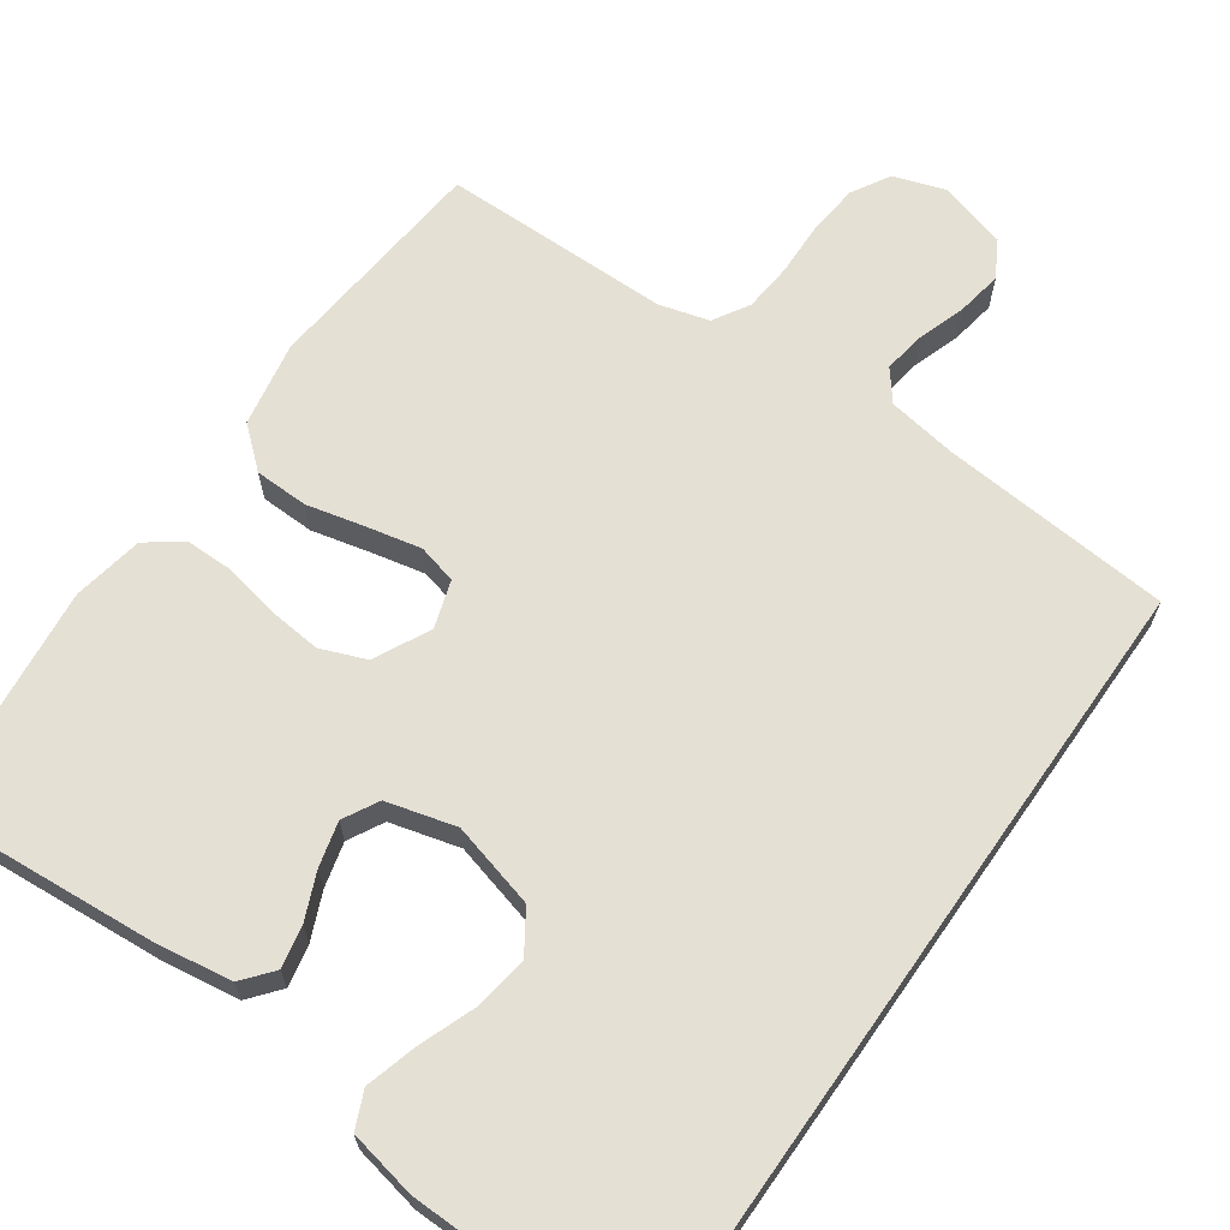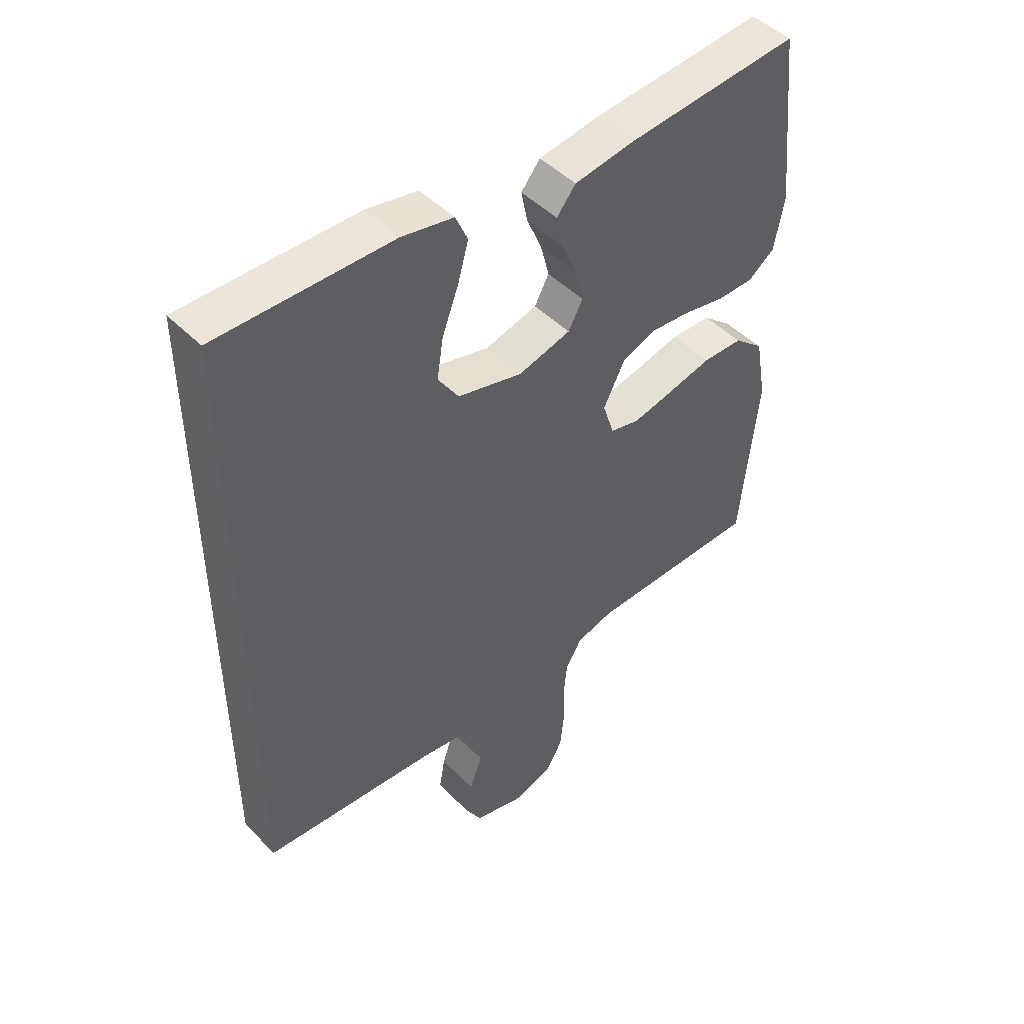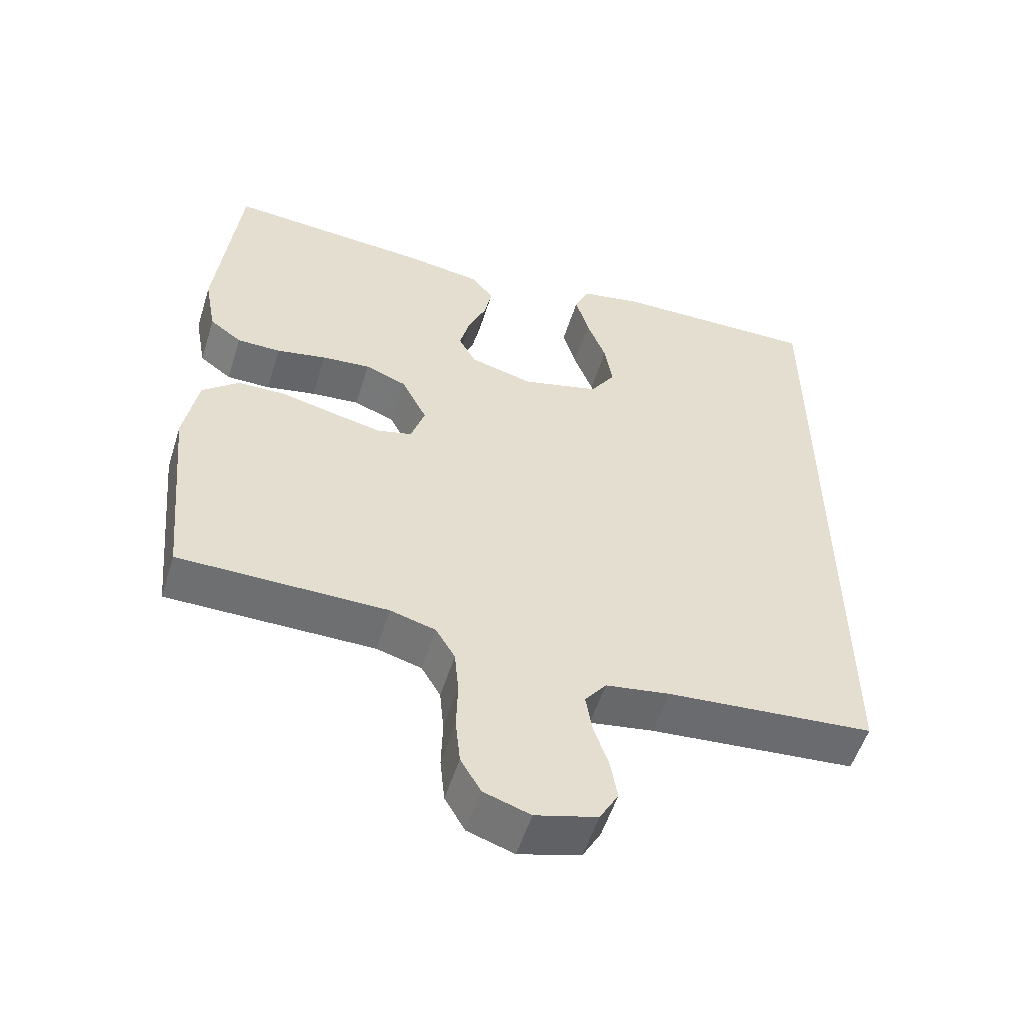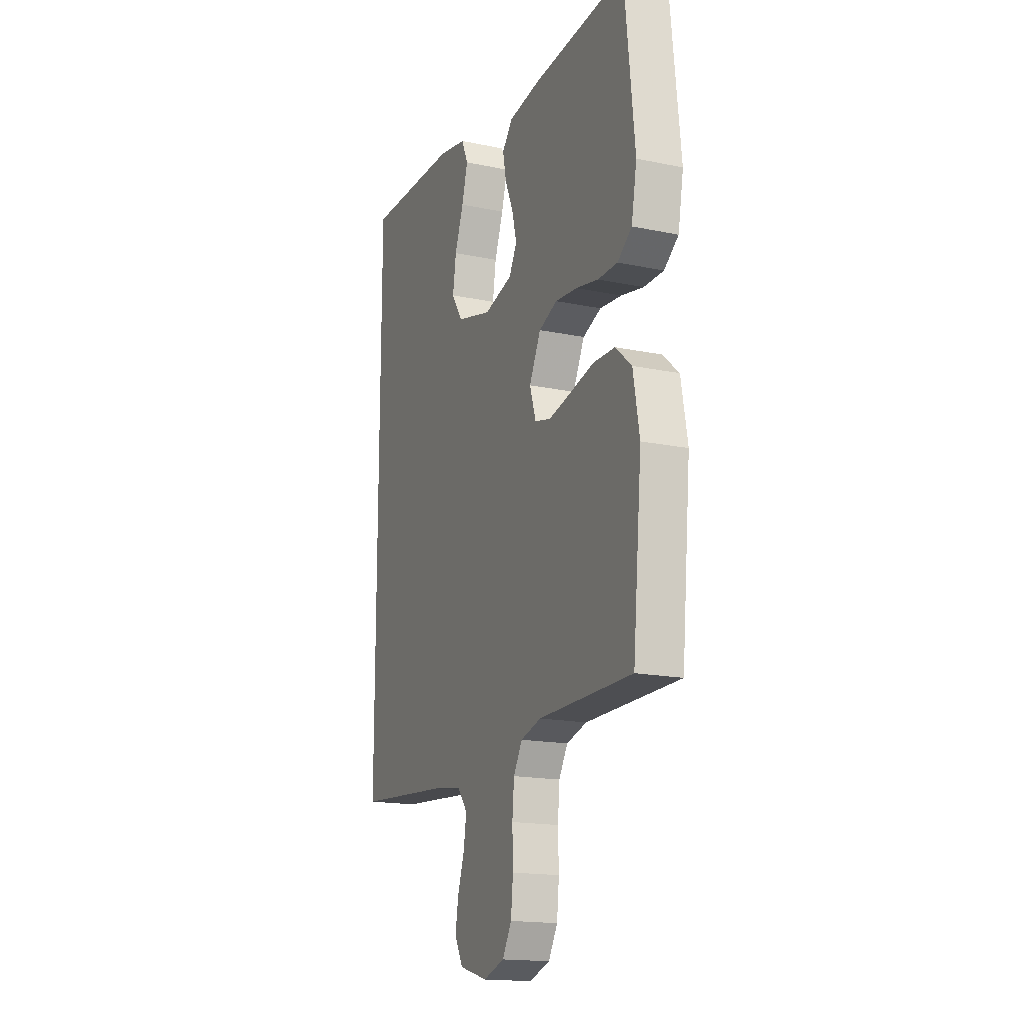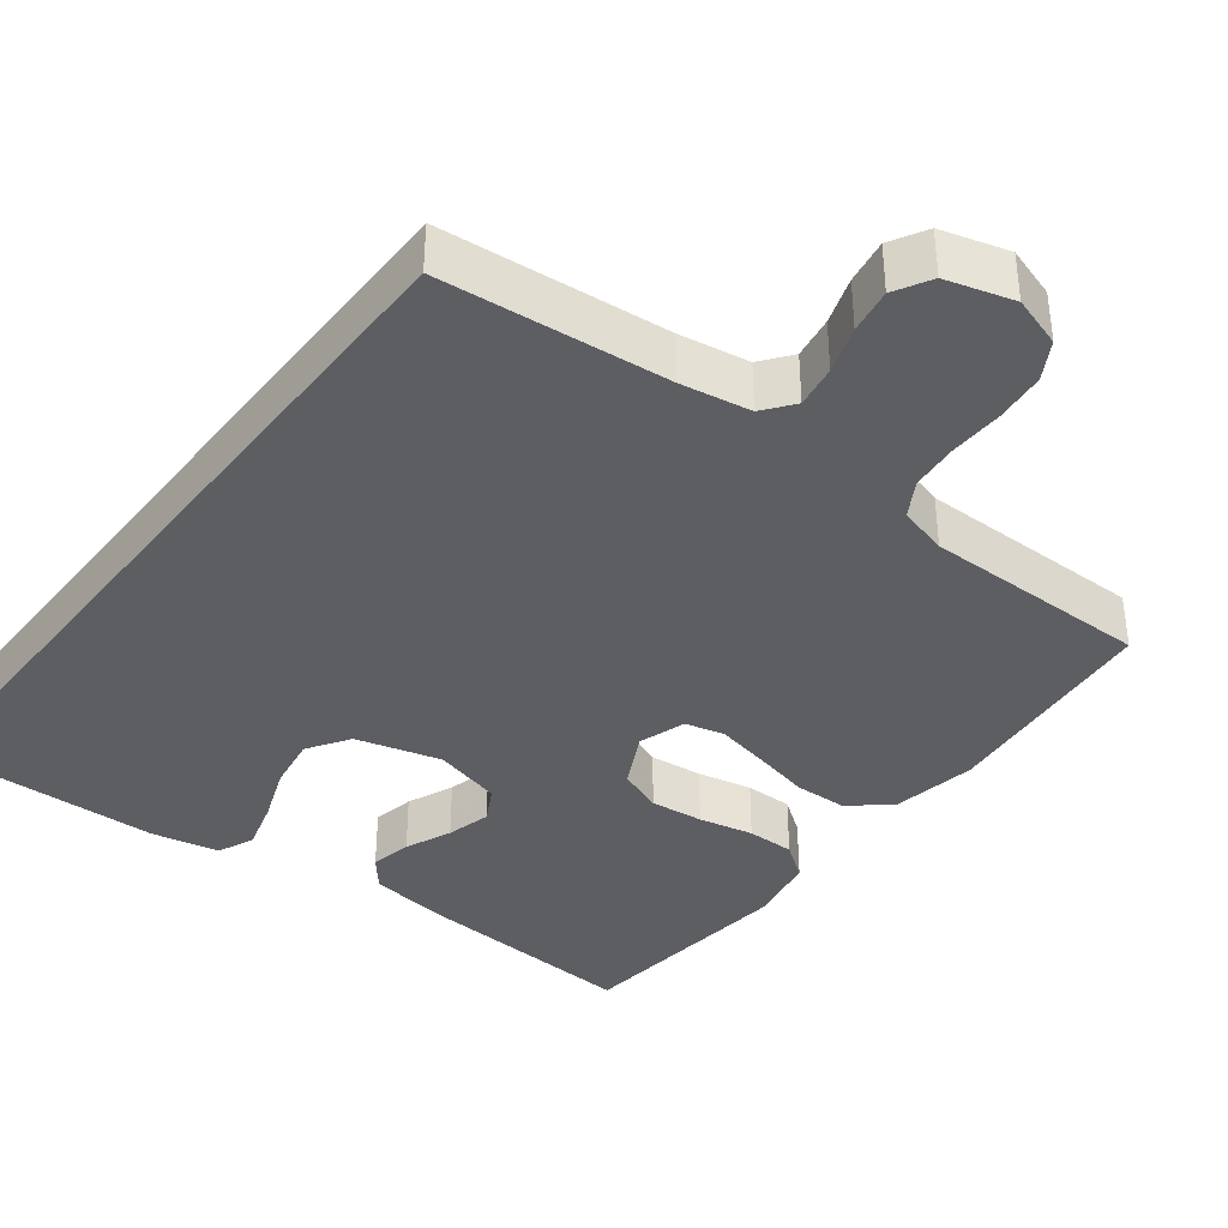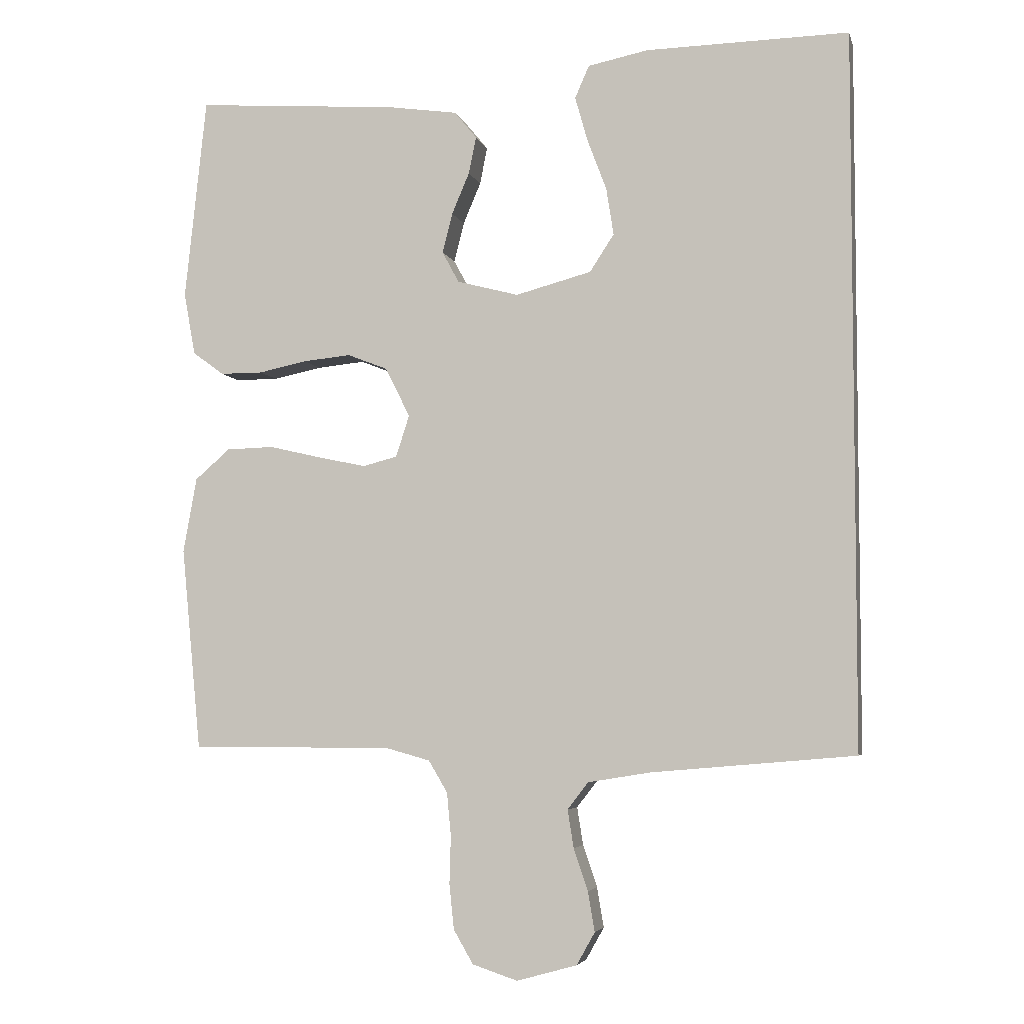
<metadata>
{"format":"obj","ext":"obj","renderer":"f3d","projection":"perspective","resolution":1024,"background":"white","views":[{"elev":65.9,"azim":34.9,"up":"+Y"},{"elev":47.6,"azim":138.2,"up":"+Z"},{"elev":-54.6,"azim":-17.4,"up":"+Z"},{"elev":-17.0,"azim":-112.7,"up":"+Z"},{"elev":-37.6,"azim":142.5,"up":"+Y"},{"elev":-4.8,"azim":13.3,"up":"+Z"}]}
</metadata>
<code>
v 0.5 0.07 0.546
v 0.5 0.07 -0.508
v 0.2 0.07 -0.534
v 0.107 0.07 -0.549
v 0.076 0.07 -0.589
v 0.085 0.07 -0.645
v 0.106 0.07 -0.707
v 0.116 0.07 -0.766
v 0.089 0.07 -0.814
v 0 0.07 -0.839
v -0.067 0.07 -0.817
v -0.096 0.07 -0.767
v -0.103 0.07 -0.701
v -0.101 0.07 -0.63
v -0.107 0.07 -0.566
v -0.135 0.07 -0.519
v -0.2 0.07 -0.501
v -0.5 0.07 -0.5
v -0.529 0.07 -0.2
v -0.509 0.07 -0.089
v -0.457 0.07 -0.044
v -0.387 0.07 -0.042
v -0.31 0.07 -0.06
v -0.239 0.07 -0.075
v -0.188 0.07 -0.062
v -0.168 0.07 0
v -0.205 0.07 0.073
v -0.264 0.07 0.096
v -0.334 0.07 0.089
v -0.406 0.07 0.074
v -0.469 0.07 0.074
v -0.515 0.07 0.108
v -0.532 0.07 0.2
v -0.5 0.07 0.5
v -0.2 0.07 0.478
v -0.097 0.07 0.463
v -0.064 0.07 0.423
v -0.075 0.07 0.368
v -0.101 0.07 0.307
v -0.116 0.07 0.248
v -0.091 0.07 0.202
v 0 0.07 0.178
v 0.112 0.07 0.208
v 0.148 0.07 0.263
v 0.137 0.07 0.333
v 0.109 0.07 0.407
v 0.09 0.07 0.474
v 0.111 0.07 0.522
v 0.2 0.07 0.54
v 0.5 0 0.546
v 0.5 0 -0.508
v 0.2 0 -0.534
v 0.107 0 -0.549
v 0.076 0 -0.589
v 0.085 0 -0.645
v 0.106 0 -0.707
v 0.116 0 -0.766
v 0.089 0 -0.814
v 0 0 -0.839
v -0.067 0 -0.817
v -0.096 0 -0.767
v -0.103 0 -0.701
v -0.101 0 -0.63
v -0.107 0 -0.566
v -0.135 0 -0.519
v -0.2 0 -0.501
v -0.5 0 -0.5
v -0.529 0 -0.2
v -0.509 0 -0.089
v -0.457 0 -0.044
v -0.387 0 -0.042
v -0.31 0 -0.06
v -0.239 0 -0.075
v -0.188 0 -0.062
v -0.168 0 0
v -0.205 0 0.073
v -0.264 0 0.096
v -0.334 0 0.089
v -0.406 0 0.074
v -0.469 0 0.074
v -0.515 0 0.108
v -0.532 0 0.2
v -0.5 0 0.5
v -0.2 0 0.478
v -0.097 0 0.463
v -0.064 0 0.423
v -0.075 0 0.368
v -0.101 0 0.307
v -0.116 0 0.248
v -0.091 0 0.202
v 0 0 0.178
v 0.112 0 0.208
v 0.148 0 0.263
v 0.137 0 0.333
v 0.109 0 0.407
v 0.09 0 0.474
v 0.111 0 0.522
v 0.2 0 0.54
f 45 46 47 48
f 44 45 48 49
f 36 37 38 39
f 36 39 40
f 35 36 40
f 34 35 40
f 33 34 40 41
f 29 30 31 32
f 28 29 32 33
f 20 21 22 23
f 20 23 24
f 17 18 19 20
f 16 17 20 24
f 15 16 24 25
f 11 12 13 14
f 11 14 15
f 10 11 15
f 6 7 8 9
f 5 6 9 10
f 49 1 2 3
f 44 49 3 4
f 28 33 41 42
f 27 28 42 43
f 26 27 43
f 25 26 43
f 5 10 15 25
f 5 25 43
f 4 5 43 44
f 97 96 95 94
f 98 97 94 93
f 88 87 86 85
f 89 88 85
f 89 85 84
f 89 84 83
f 90 89 83 82
f 81 80 79 78
f 82 81 78 77
f 72 71 70 69
f 73 72 69
f 69 68 67 66
f 73 69 66 65
f 74 73 65 64
f 63 62 61 60
f 64 63 60
f 64 60 59
f 58 57 56 55
f 59 58 55 54
f 52 51 50 98
f 53 52 98 93
f 91 90 82 77
f 92 91 77 76
f 92 76 75
f 92 75 74
f 74 64 59 54
f 92 74 54
f 93 92 54 53
f 1 50 51 2
f 2 51 52 3
f 3 52 53 4
f 4 53 54 5
f 5 54 55 6
f 6 55 56 7
f 7 56 57 8
f 8 57 58 9
f 9 58 59 10
f 10 59 60 11
f 11 60 61 12
f 12 61 62 13
f 13 62 63 14
f 14 63 64 15
f 15 64 65 16
f 16 65 66 17
f 17 66 67 18
f 18 67 68 19
f 19 68 69 20
f 20 69 70 21
f 21 70 71 22
f 22 71 72 23
f 23 72 73 24
f 24 73 74 25
f 25 74 75 26
f 26 75 76 27
f 27 76 77 28
f 28 77 78 29
f 29 78 79 30
f 30 79 80 31
f 31 80 81 32
f 32 81 82 33
f 33 82 83 34
f 34 83 84 35
f 35 84 85 36
f 36 85 86 37
f 37 86 87 38
f 38 87 88 39
f 39 88 89 40
f 40 89 90 41
f 41 90 91 42
f 42 91 92 43
f 43 92 93 44
f 44 93 94 45
f 45 94 95 46
f 46 95 96 47
f 47 96 97 48
f 48 97 98 49
f 49 98 50 1

</code>
